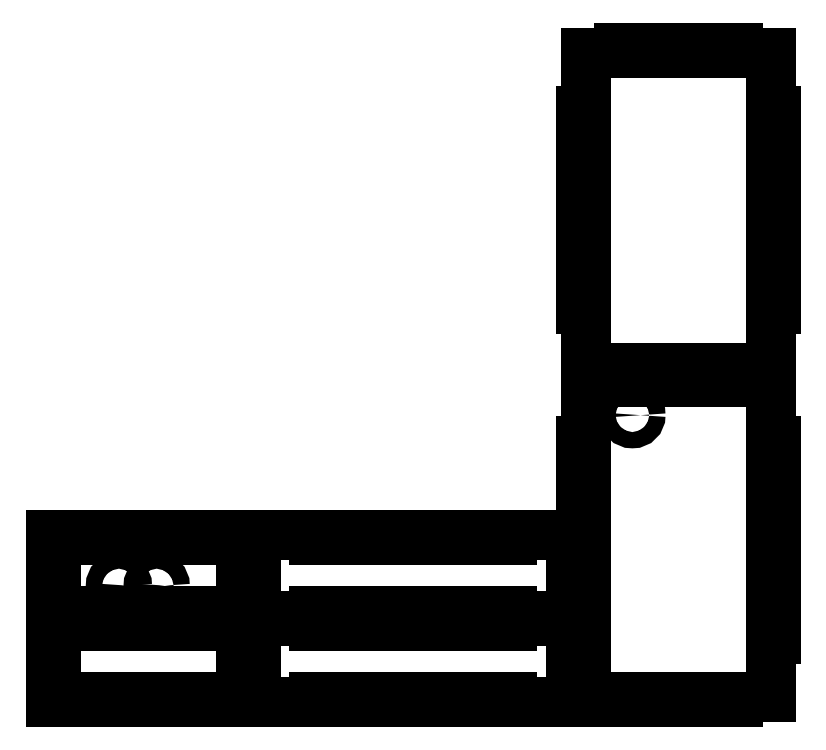
<metadata>
{"format":"dxf","ext":"dxf","renderer":"ezdxf+matplotlib","layout":"modelspace","background":"white","min_lineweight":24,"dpi":150}
</metadata>
<code>
0
SECTION
2
ENTITIES
0
LINE
8
front_outsideCutPath
10
0
20
53
30
0
11
0
21
40.19
31
0
0
LINE
8
front_outsideCutPath
10
0
20
40.19
30
0
11
3
21
40.19
31
0
0
LINE
8
front_outsideCutPath
10
3
20
40.19
30
0
11
3
21
15.8
31
0
0
LINE
8
front_outsideCutPath
10
3
20
15.8
30
0
11
0
21
15.8
31
0
0
LINE
8
front_outsideCutPath
10
0
20
15.8
30
0
11
0
21
3
31
0
0
LINE
8
front_outsideCutPath
10
0
20
3
30
0
11
23.41
21
3
31
0
0
LINE
8
front_outsideCutPath
10
23.41
20
3
30
0
11
23.41
21
6
31
0
0
LINE
8
front_outsideCutPath
10
23.41
20
6
30
0
11
47.8
21
6
31
0
0
LINE
8
front_outsideCutPath
10
47.8
20
6
30
0
11
47.8
21
3
31
0
0
LINE
8
front_outsideCutPath
10
47.8
20
3
30
0
11
72.19
21
3
31
0
0
LINE
8
front_outsideCutPath
10
72.19
20
3
30
0
11
72.19
21
6
31
0
0
LINE
8
front_outsideCutPath
10
72.19
20
6
30
0
11
96.58
21
6
31
0
0
LINE
8
front_outsideCutPath
10
96.58
20
6
30
0
11
96.58
21
3
31
0
0
LINE
8
front_outsideCutPath
10
96.58
20
3
30
0
11
120
21
3
31
0
0
LINE
8
front_outsideCutPath
10
120
20
3
30
0
11
120
21
15.8
31
0
0
LINE
8
front_outsideCutPath
10
120
20
15.8
30
0
11
117
21
15.8
31
0
0
LINE
8
front_outsideCutPath
10
117
20
15.8
30
0
11
117
21
40.19
31
0
0
LINE
8
front_outsideCutPath
10
117
20
40.19
30
0
11
120
21
40.19
31
0
0
LINE
8
front_outsideCutPath
10
120
20
40.19
30
0
11
120
21
53
31
0
0
LINE
8
front_outsideCutPath
10
120
20
53
30
0
11
96.58
21
53
31
0
0
LINE
8
front_outsideCutPath
10
96.58
20
53
30
0
11
96.58
21
50
31
0
0
LINE
8
front_outsideCutPath
10
96.58
20
50
30
0
11
72.19
21
50
31
0
0
LINE
8
front_outsideCutPath
10
72.19
20
50
30
0
11
72.19
21
53
31
0
0
LINE
8
front_outsideCutPath
10
72.19
20
53
30
0
11
47.8
21
53
31
0
0
LINE
8
front_outsideCutPath
10
47.8
20
53
30
0
11
47.8
21
50
31
0
0
LINE
8
front_outsideCutPath
10
47.8
20
50
30
0
11
23.41
21
50
31
0
0
LINE
8
front_outsideCutPath
10
23.41
20
50
30
0
11
23.41
21
53
31
0
0
LINE
8
front_outsideCutPath
10
23.41
20
53
30
0
11
0
21
53
31
0
0
LINE
8
left_outsideCutPath
10
126
20
53
30
0
11
126
21
40.19
31
0
0
LINE
8
left_outsideCutPath
10
126
20
40.19
30
0
11
123
21
40.19
31
0
0
LINE
8
left_outsideCutPath
10
123
20
40.19
30
0
11
123
21
15.8
31
0
0
LINE
8
left_outsideCutPath
10
123
20
15.8
30
0
11
126
21
15.8
31
0
0
LINE
8
left_outsideCutPath
10
126
20
15.8
30
0
11
126
21
3
31
0
0
LINE
8
left_outsideCutPath
10
126
20
3
30
0
11
162
21
3
31
0
0
LINE
8
left_outsideCutPath
10
162
20
3
30
0
11
162
21
6
31
0
0
LINE
8
left_outsideCutPath
10
162
20
6
30
0
11
186.4
21
6
31
0
0
LINE
8
left_outsideCutPath
10
186.4
20
6
30
0
11
186.4
21
3
31
0
0
LINE
8
left_outsideCutPath
10
186.4
20
3
30
0
11
210.8
21
3
31
0
0
LINE
8
left_outsideCutPath
10
210.8
20
3
30
0
11
210.8
21
6
31
0
0
LINE
8
left_outsideCutPath
10
210.8
20
6
30
0
11
235.2
21
6
31
0
0
LINE
8
left_outsideCutPath
10
235.2
20
6
30
0
11
235.2
21
3
31
0
0
LINE
8
left_outsideCutPath
10
235.2
20
3
30
0
11
259.6
21
3
31
0
0
LINE
8
left_outsideCutPath
10
259.6
20
3
30
0
11
259.6
21
6
31
0
0
LINE
8
left_outsideCutPath
10
259.6
20
6
30
0
11
284
21
6
31
0
0
LINE
8
left_outsideCutPath
10
284
20
6
30
0
11
284
21
3
31
0
0
LINE
8
left_outsideCutPath
10
284
20
3
30
0
11
308.4
21
3
31
0
0
LINE
8
left_outsideCutPath
10
308.4
20
3
30
0
11
320
21
3
31
0
0
LINE
8
left_outsideCutPath
10
320
20
3
30
0
11
320
21
15.8
31
0
0
LINE
8
left_outsideCutPath
10
320
20
15.8
30
0
11
323
21
15.8
31
0
0
LINE
8
left_outsideCutPath
10
323
20
15.8
30
0
11
323
21
40.19
31
0
0
LINE
8
left_outsideCutPath
10
323
20
40.19
30
0
11
320
21
40.19
31
0
0
LINE
8
left_outsideCutPath
10
320
20
40.19
30
0
11
320
21
53
31
0
0
LINE
8
left_outsideCutPath
10
320
20
53
30
0
11
284
21
53
31
0
0
LINE
8
left_outsideCutPath
10
284
20
53
30
0
11
284
21
50
31
0
0
LINE
8
left_outsideCutPath
10
284
20
50
30
0
11
259.6
21
50
31
0
0
LINE
8
left_outsideCutPath
10
259.6
20
50
30
0
11
259.6
21
53
31
0
0
LINE
8
left_outsideCutPath
10
259.6
20
53
30
0
11
235.2
21
53
31
0
0
LINE
8
left_outsideCutPath
10
235.2
20
53
30
0
11
235.2
21
50
31
0
0
LINE
8
left_outsideCutPath
10
235.2
20
50
30
0
11
210.8
21
50
31
0
0
LINE
8
left_outsideCutPath
10
210.8
20
50
30
0
11
210.8
21
53
31
0
0
LINE
8
left_outsideCutPath
10
210.8
20
53
30
0
11
186.4
21
53
31
0
0
LINE
8
left_outsideCutPath
10
186.4
20
53
30
0
11
186.4
21
50
31
0
0
LINE
8
left_outsideCutPath
10
186.4
20
50
30
0
11
162
21
50
31
0
0
LINE
8
left_outsideCutPath
10
162
20
50
30
0
11
162
21
53
31
0
0
LINE
8
left_outsideCutPath
10
162
20
53
30
0
11
137.6
21
53
31
0
0
LINE
8
left_outsideCutPath
10
137.6
20
53
30
0
11
126
21
53
31
0
0
LINE
8
top_outsideCutPath
10
329
20
200
30
0
11
329
21
164
31
0
0
LINE
8
top_outsideCutPath
10
329
20
164
30
0
11
326
21
164
31
0
0
LINE
8
top_outsideCutPath
10
326
20
164
30
0
11
326
21
139.6
31
0
0
LINE
8
top_outsideCutPath
10
326
20
139.6
30
0
11
329
21
139.6
31
0
0
LINE
8
top_outsideCutPath
10
329
20
139.6
30
0
11
329
21
115.2
31
0
0
LINE
8
top_outsideCutPath
10
329
20
115.2
30
0
11
326
21
115.2
31
0
0
LINE
8
top_outsideCutPath
10
326
20
115.2
30
0
11
326
21
90.81
31
0
0
LINE
8
top_outsideCutPath
10
326
20
90.81
30
0
11
329
21
90.81
31
0
0
LINE
8
top_outsideCutPath
10
329
20
90.81
30
0
11
329
21
66.42
31
0
0
LINE
8
top_outsideCutPath
10
329
20
66.42
30
0
11
326
21
66.42
31
0
0
LINE
8
top_outsideCutPath
10
326
20
66.42
30
0
11
326
21
42.02
31
0
0
LINE
8
top_outsideCutPath
10
326
20
42.02
30
0
11
329
21
42.02
31
0
0
LINE
8
top_outsideCutPath
10
329
20
42.02
30
0
11
329
21
17.64
31
0
0
LINE
8
top_outsideCutPath
10
329
20
17.64
30
0
11
329
21
6
31
0
0
LINE
8
top_outsideCutPath
10
329
20
6
30
0
11
349.4
21
6
31
0
0
LINE
8
top_outsideCutPath
10
349.4
20
6
30
0
11
349.4
21
3
31
0
0
LINE
8
top_outsideCutPath
10
349.4
20
3
30
0
11
373.8
21
3
31
0
0
LINE
8
top_outsideCutPath
10
373.8
20
3
30
0
11
373.8
21
6
31
0
0
LINE
8
top_outsideCutPath
10
373.8
20
6
30
0
11
398.2
21
6
31
0
0
LINE
8
top_outsideCutPath
10
398.2
20
6
30
0
11
398.2
21
3
31
0
0
LINE
8
top_outsideCutPath
10
398.2
20
3
30
0
11
422.6
21
3
31
0
0
LINE
8
top_outsideCutPath
10
422.6
20
3
30
0
11
422.6
21
6
31
0
0
LINE
8
top_outsideCutPath
10
422.6
20
6
30
0
11
443
21
6
31
0
0
LINE
8
top_outsideCutPath
10
443
20
6
30
0
11
443
21
42.02
31
0
0
LINE
8
top_outsideCutPath
10
443
20
42.02
30
0
11
446
21
42.02
31
0
0
LINE
8
top_outsideCutPath
10
446
20
42.02
30
0
11
446
21
66.42
31
0
0
LINE
8
top_outsideCutPath
10
446
20
66.42
30
0
11
443
21
66.42
31
0
0
LINE
8
top_outsideCutPath
10
443
20
66.42
30
0
11
443
21
90.81
31
0
0
LINE
8
top_outsideCutPath
10
443
20
90.81
30
0
11
446
21
90.81
31
0
0
LINE
8
top_outsideCutPath
10
446
20
90.81
30
0
11
446
21
115.2
31
0
0
LINE
8
top_outsideCutPath
10
446
20
115.2
30
0
11
443
21
115.2
31
0
0
LINE
8
top_outsideCutPath
10
443
20
115.2
30
0
11
443
21
139.6
31
0
0
LINE
8
top_outsideCutPath
10
443
20
139.6
30
0
11
446
21
139.6
31
0
0
LINE
8
top_outsideCutPath
10
446
20
139.6
30
0
11
446
21
164
31
0
0
LINE
8
top_outsideCutPath
10
446
20
164
30
0
11
443
21
164
31
0
0
LINE
8
top_outsideCutPath
10
443
20
164
30
0
11
443
21
188.4
31
0
0
LINE
8
top_outsideCutPath
10
443
20
188.4
30
0
11
443
21
200
31
0
0
LINE
8
top_outsideCutPath
10
443
20
200
30
0
11
422.6
21
200
31
0
0
LINE
8
top_outsideCutPath
10
422.6
20
200
30
0
11
422.6
21
203
31
0
0
LINE
8
top_outsideCutPath
10
422.6
20
203
30
0
11
398.2
21
203
31
0
0
LINE
8
top_outsideCutPath
10
398.2
20
203
30
0
11
398.2
21
200
31
0
0
LINE
8
top_outsideCutPath
10
398.2
20
200
30
0
11
373.8
21
200
31
0
0
LINE
8
top_outsideCutPath
10
373.8
20
200
30
0
11
373.8
21
203
31
0
0
LINE
8
top_outsideCutPath
10
373.8
20
203
30
0
11
349.4
21
203
31
0
0
LINE
8
top_outsideCutPath
10
349.4
20
203
30
0
11
349.4
21
200
31
0
0
LINE
8
top_outsideCutPath
10
349.4
20
200
30
0
11
329
21
200
31
0
0
LINE
8
back_outsideCutPath
10
0
20
106
30
0
11
0
21
93.19
31
0
0
LINE
8
back_outsideCutPath
10
0
20
93.19
30
0
11
3
21
93.19
31
0
0
LINE
8
back_outsideCutPath
10
3
20
93.19
30
0
11
3
21
68.81
31
0
0
LINE
8
back_outsideCutPath
10
3
20
68.81
30
0
11
0
21
68.81
31
0
0
LINE
8
back_outsideCutPath
10
0
20
68.81
30
0
11
0
21
56
31
0
0
LINE
8
back_outsideCutPath
10
0
20
56
30
0
11
23.41
21
56
31
0
0
LINE
8
back_outsideCutPath
10
23.41
20
56
30
0
11
23.41
21
59
31
0
0
LINE
8
back_outsideCutPath
10
23.41
20
59
30
0
11
47.8
21
59
31
0
0
LINE
8
back_outsideCutPath
10
47.8
20
59
30
0
11
47.8
21
56
31
0
0
LINE
8
back_outsideCutPath
10
47.8
20
56
30
0
11
72.19
21
56
31
0
0
LINE
8
back_outsideCutPath
10
72.19
20
56
30
0
11
72.19
21
59
31
0
0
LINE
8
back_outsideCutPath
10
72.19
20
59
30
0
11
96.58
21
59
31
0
0
LINE
8
back_outsideCutPath
10
96.58
20
59
30
0
11
96.58
21
56
31
0
0
LINE
8
back_outsideCutPath
10
96.58
20
56
30
0
11
120
21
56
31
0
0
LINE
8
back_outsideCutPath
10
120
20
56
30
0
11
120
21
68.81
31
0
0
LINE
8
back_outsideCutPath
10
120
20
68.81
30
0
11
117
21
68.81
31
0
0
LINE
8
back_outsideCutPath
10
117
20
68.81
30
0
11
117
21
93.19
31
0
0
LINE
8
back_outsideCutPath
10
117
20
93.19
30
0
11
120
21
93.19
31
0
0
LINE
8
back_outsideCutPath
10
120
20
93.19
30
0
11
120
21
106
31
0
0
LINE
8
back_outsideCutPath
10
120
20
106
30
0
11
96.58
21
106
31
0
0
LINE
8
back_outsideCutPath
10
96.58
20
106
30
0
11
96.58
21
103
31
0
0
LINE
8
back_outsideCutPath
10
96.58
20
103
30
0
11
72.19
21
103
31
0
0
LINE
8
back_outsideCutPath
10
72.19
20
103
30
0
11
72.19
21
106
31
0
0
LINE
8
back_outsideCutPath
10
72.19
20
106
30
0
11
47.8
21
106
31
0
0
LINE
8
back_outsideCutPath
10
47.8
20
106
30
0
11
47.8
21
103
31
0
0
LINE
8
back_outsideCutPath
10
47.8
20
103
30
0
11
23.41
21
103
31
0
0
LINE
8
back_outsideCutPath
10
23.41
20
103
30
0
11
23.41
21
106
31
0
0
LINE
8
back_outsideCutPath
10
23.41
20
106
30
0
11
0
21
106
31
0
0
LINE
8
right_outsideCutPath
10
126
20
106
30
0
11
126
21
93.19
31
0
0
LINE
8
right_outsideCutPath
10
126
20
93.19
30
0
11
123
21
93.19
31
0
0
LINE
8
right_outsideCutPath
10
123
20
93.19
30
0
11
123
21
68.81
31
0
0
LINE
8
right_outsideCutPath
10
123
20
68.81
30
0
11
126
21
68.81
31
0
0
LINE
8
right_outsideCutPath
10
126
20
68.81
30
0
11
126
21
56
31
0
0
LINE
8
right_outsideCutPath
10
126
20
56
30
0
11
162
21
56
31
0
0
LINE
8
right_outsideCutPath
10
162
20
56
30
0
11
162
21
59
31
0
0
LINE
8
right_outsideCutPath
10
162
20
59
30
0
11
186.4
21
59
31
0
0
LINE
8
right_outsideCutPath
10
186.4
20
59
30
0
11
186.4
21
56
31
0
0
LINE
8
right_outsideCutPath
10
186.4
20
56
30
0
11
210.8
21
56
31
0
0
LINE
8
right_outsideCutPath
10
210.8
20
56
30
0
11
210.8
21
59
31
0
0
LINE
8
right_outsideCutPath
10
210.8
20
59
30
0
11
235.2
21
59
31
0
0
LINE
8
right_outsideCutPath
10
235.2
20
59
30
0
11
235.2
21
56
31
0
0
LINE
8
right_outsideCutPath
10
235.2
20
56
30
0
11
259.6
21
56
31
0
0
LINE
8
right_outsideCutPath
10
259.6
20
56
30
0
11
259.6
21
59
31
0
0
LINE
8
right_outsideCutPath
10
259.6
20
59
30
0
11
284
21
59
31
0
0
LINE
8
right_outsideCutPath
10
284
20
59
30
0
11
284
21
56
31
0
0
LINE
8
right_outsideCutPath
10
284
20
56
30
0
11
308.4
21
56
31
0
0
LINE
8
right_outsideCutPath
10
308.4
20
56
30
0
11
320
21
56
31
0
0
LINE
8
right_outsideCutPath
10
320
20
56
30
0
11
320
21
68.81
31
0
0
LINE
8
right_outsideCutPath
10
320
20
68.81
30
0
11
323
21
68.81
31
0
0
LINE
8
right_outsideCutPath
10
323
20
68.81
30
0
11
323
21
93.19
31
0
0
LINE
8
right_outsideCutPath
10
323
20
93.19
30
0
11
320
21
93.19
31
0
0
LINE
8
right_outsideCutPath
10
320
20
93.19
30
0
11
320
21
106
31
0
0
LINE
8
right_outsideCutPath
10
320
20
106
30
0
11
284
21
106
31
0
0
LINE
8
right_outsideCutPath
10
284
20
106
30
0
11
284
21
103
31
0
0
LINE
8
right_outsideCutPath
10
284
20
103
30
0
11
259.6
21
103
31
0
0
LINE
8
right_outsideCutPath
10
259.6
20
103
30
0
11
259.6
21
106
31
0
0
LINE
8
right_outsideCutPath
10
259.6
20
106
30
0
11
235.2
21
106
31
0
0
LINE
8
right_outsideCutPath
10
235.2
20
106
30
0
11
235.2
21
103
31
0
0
LINE
8
right_outsideCutPath
10
235.2
20
103
30
0
11
210.8
21
103
31
0
0
LINE
8
right_outsideCutPath
10
210.8
20
103
30
0
11
210.8
21
106
31
0
0
LINE
8
right_outsideCutPath
10
210.8
20
106
30
0
11
186.4
21
106
31
0
0
LINE
8
right_outsideCutPath
10
186.4
20
106
30
0
11
186.4
21
103
31
0
0
LINE
8
right_outsideCutPath
10
186.4
20
103
30
0
11
162
21
103
31
0
0
LINE
8
right_outsideCutPath
10
162
20
103
30
0
11
162
21
106
31
0
0
LINE
8
right_outsideCutPath
10
162
20
106
30
0
11
137.6
21
106
31
0
0
LINE
8
right_outsideCutPath
10
137.6
20
106
30
0
11
126
21
106
31
0
0
LINE
8
bottom_outsideCutPath
10
329
20
403
30
0
11
329
21
367
31
0
0
LINE
8
bottom_outsideCutPath
10
329
20
367
30
0
11
326
21
367
31
0
0
LINE
8
bottom_outsideCutPath
10
326
20
367
30
0
11
326
21
342.6
31
0
0
LINE
8
bottom_outsideCutPath
10
326
20
342.6
30
0
11
329
21
342.6
31
0
0
LINE
8
bottom_outsideCutPath
10
329
20
342.6
30
0
11
329
21
318.2
31
0
0
LINE
8
bottom_outsideCutPath
10
329
20
318.2
30
0
11
326
21
318.2
31
0
0
LINE
8
bottom_outsideCutPath
10
326
20
318.2
30
0
11
326
21
293.8
31
0
0
LINE
8
bottom_outsideCutPath
10
326
20
293.8
30
0
11
329
21
293.8
31
0
0
LINE
8
bottom_outsideCutPath
10
329
20
293.8
30
0
11
329
21
269.4
31
0
0
LINE
8
bottom_outsideCutPath
10
329
20
269.4
30
0
11
326
21
269.4
31
0
0
LINE
8
bottom_outsideCutPath
10
326
20
269.4
30
0
11
326
21
245
31
0
0
LINE
8
bottom_outsideCutPath
10
326
20
245
30
0
11
329
21
245
31
0
0
LINE
8
bottom_outsideCutPath
10
329
20
245
30
0
11
329
21
220.6
31
0
0
LINE
8
bottom_outsideCutPath
10
329
20
220.6
30
0
11
329
21
209
31
0
0
LINE
8
bottom_outsideCutPath
10
329
20
209
30
0
11
349.4
21
209
31
0
0
LINE
8
bottom_outsideCutPath
10
349.4
20
209
30
0
11
349.4
21
206
31
0
0
LINE
8
bottom_outsideCutPath
10
349.4
20
206
30
0
11
373.8
21
206
31
0
0
LINE
8
bottom_outsideCutPath
10
373.8
20
206
30
0
11
373.8
21
209
31
0
0
LINE
8
bottom_outsideCutPath
10
373.8
20
209
30
0
11
398.2
21
209
31
0
0
LINE
8
bottom_outsideCutPath
10
398.2
20
209
30
0
11
398.2
21
206
31
0
0
LINE
8
bottom_outsideCutPath
10
398.2
20
206
30
0
11
422.6
21
206
31
0
0
LINE
8
bottom_outsideCutPath
10
422.6
20
206
30
0
11
422.6
21
209
31
0
0
LINE
8
bottom_outsideCutPath
10
422.6
20
209
30
0
11
443
21
209
31
0
0
LINE
8
bottom_outsideCutPath
10
443
20
209
30
0
11
443
21
245
31
0
0
LINE
8
bottom_outsideCutPath
10
443
20
245
30
0
11
446
21
245
31
0
0
LINE
8
bottom_outsideCutPath
10
446
20
245
30
0
11
446
21
269.4
31
0
0
LINE
8
bottom_outsideCutPath
10
446
20
269.4
30
0
11
443
21
269.4
31
0
0
LINE
8
bottom_outsideCutPath
10
443
20
269.4
30
0
11
443
21
293.8
31
0
0
LINE
8
bottom_outsideCutPath
10
443
20
293.8
30
0
11
446
21
293.8
31
0
0
LINE
8
bottom_outsideCutPath
10
446
20
293.8
30
0
11
446
21
318.2
31
0
0
LINE
8
bottom_outsideCutPath
10
446
20
318.2
30
0
11
443
21
318.2
31
0
0
LINE
8
bottom_outsideCutPath
10
443
20
318.2
30
0
11
443
21
342.6
31
0
0
LINE
8
bottom_outsideCutPath
10
443
20
342.6
30
0
11
446
21
342.6
31
0
0
LINE
8
bottom_outsideCutPath
10
446
20
342.6
30
0
11
446
21
367
31
0
0
LINE
8
bottom_outsideCutPath
10
446
20
367
30
0
11
443
21
367
31
0
0
LINE
8
bottom_outsideCutPath
10
443
20
367
30
0
11
443
21
391.4
31
0
0
LINE
8
bottom_outsideCutPath
10
443
20
391.4
30
0
11
443
21
403
31
0
0
LINE
8
bottom_outsideCutPath
10
443
20
403
30
0
11
422.6
21
403
31
0
0
LINE
8
bottom_outsideCutPath
10
422.6
20
403
30
0
11
422.6
21
406
31
0
0
LINE
8
bottom_outsideCutPath
10
422.6
20
406
30
0
11
398.2
21
406
31
0
0
LINE
8
bottom_outsideCutPath
10
398.2
20
406
30
0
11
398.2
21
403
31
0
0
LINE
8
bottom_outsideCutPath
10
398.2
20
403
30
0
11
373.8
21
403
31
0
0
LINE
8
bottom_outsideCutPath
10
373.8
20
403
30
0
11
373.8
21
406
31
0
0
LINE
8
bottom_outsideCutPath
10
373.8
20
406
30
0
11
349.4
21
406
31
0
0
LINE
8
bottom_outsideCutPath
10
349.4
20
406
30
0
11
349.4
21
403
31
0
0
LINE
8
bottom_outsideCutPath
10
349.4
20
403
30
0
11
329
21
403
31
0
0
CIRCLE
8
0
10
357.8
20
179.8
30
0
40
5
0
CIRCLE
8
0
10
41.69
20
74.83
30
0
40
5
0
CIRCLE
8
0
10
64.94
20
74.83
30
0
40
5
0
ENDSEC
0
EOF

</code>
